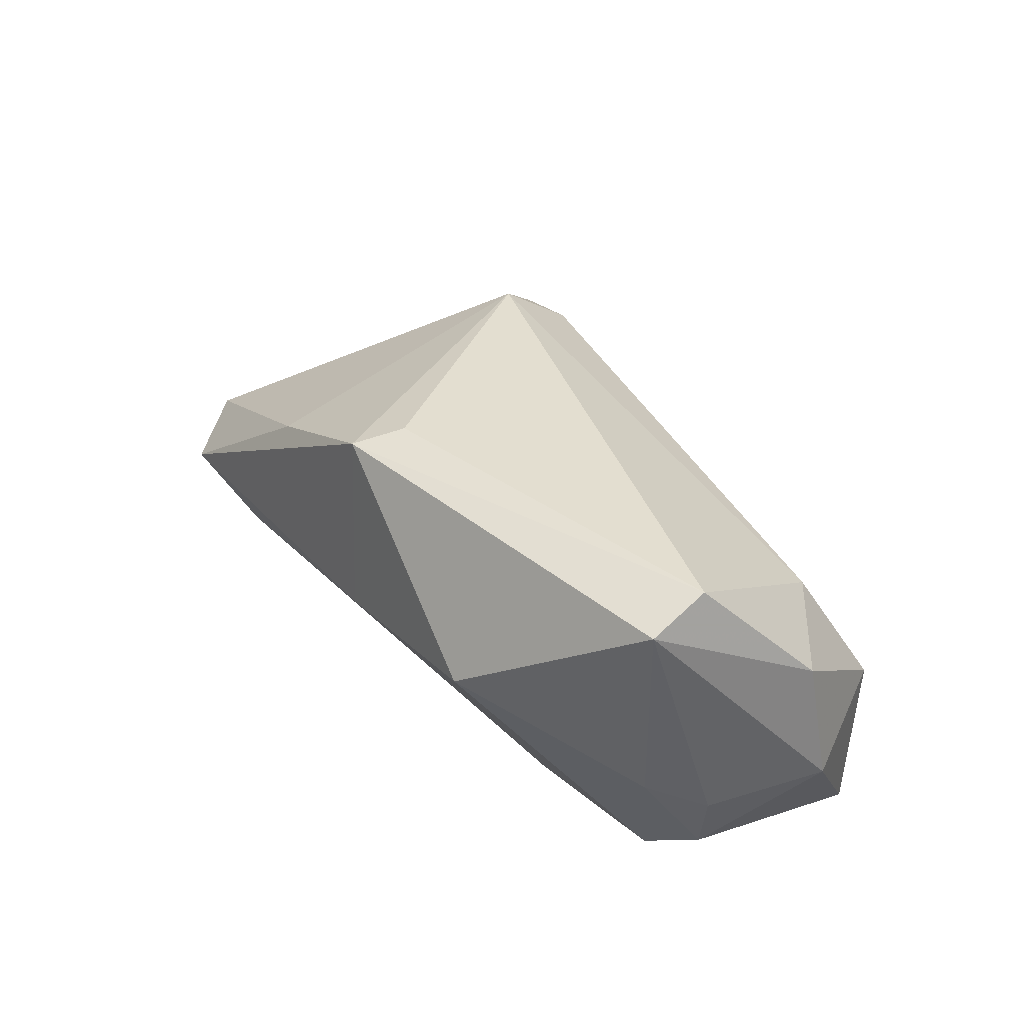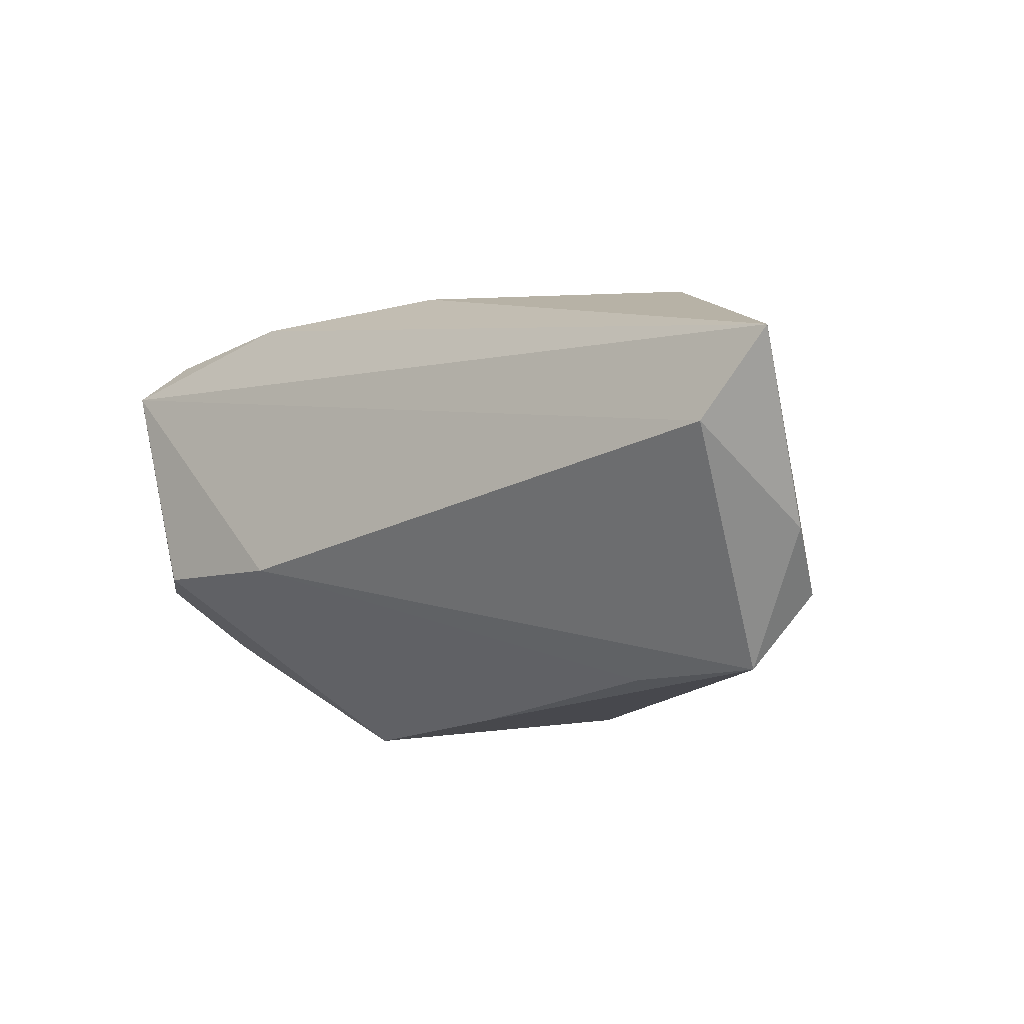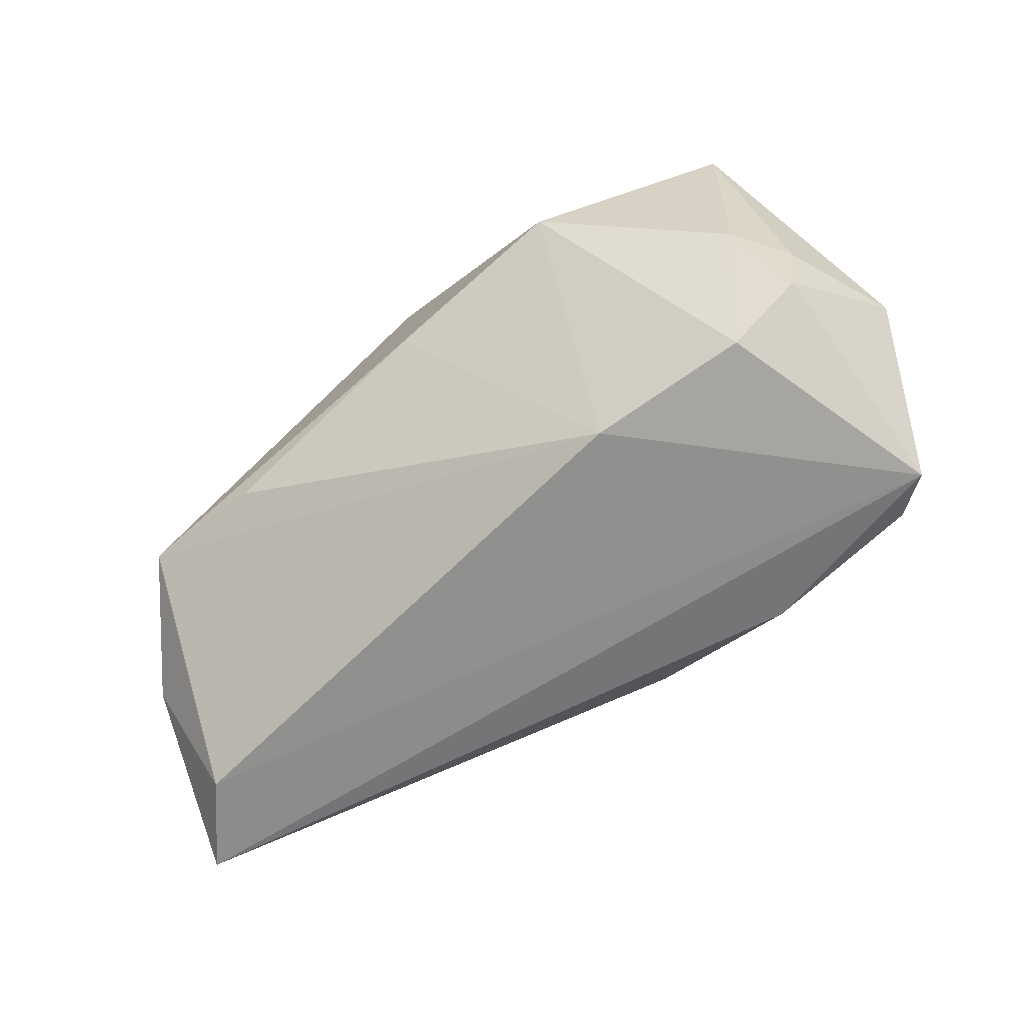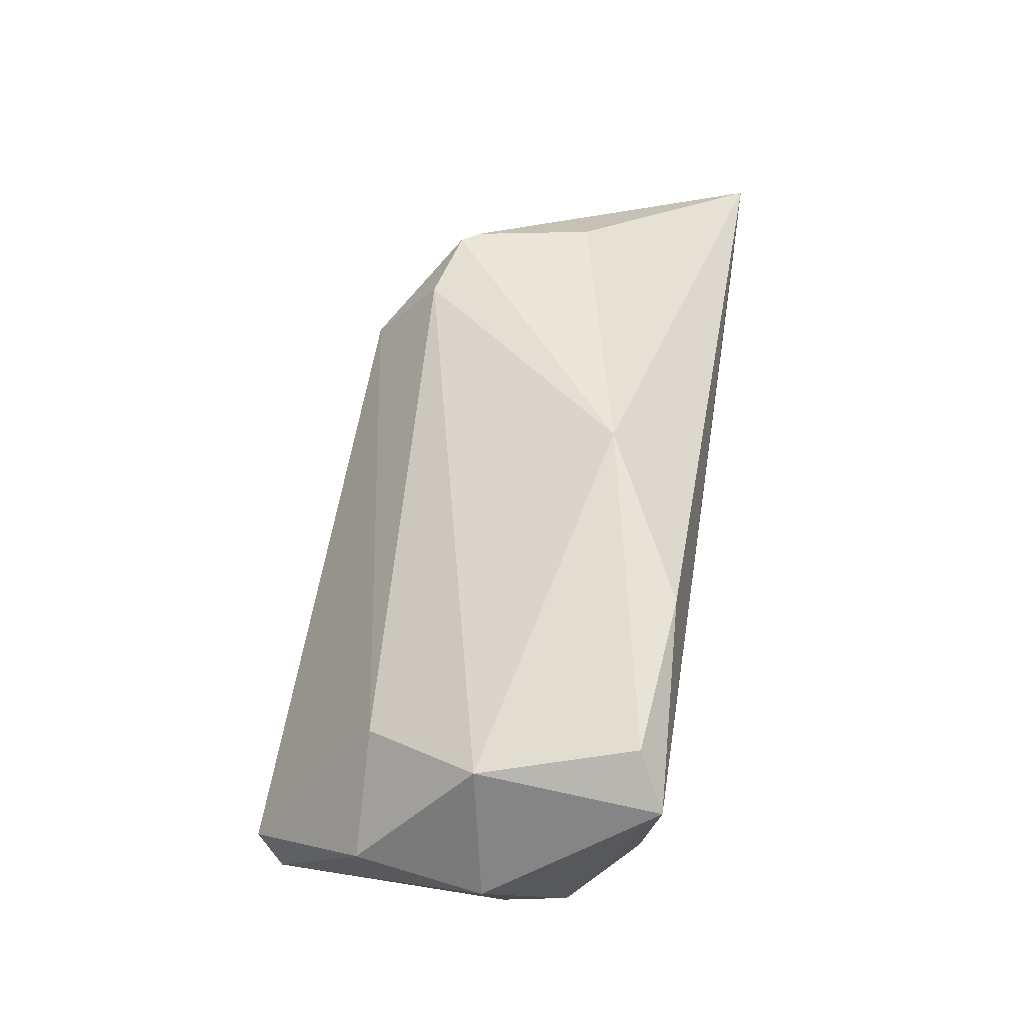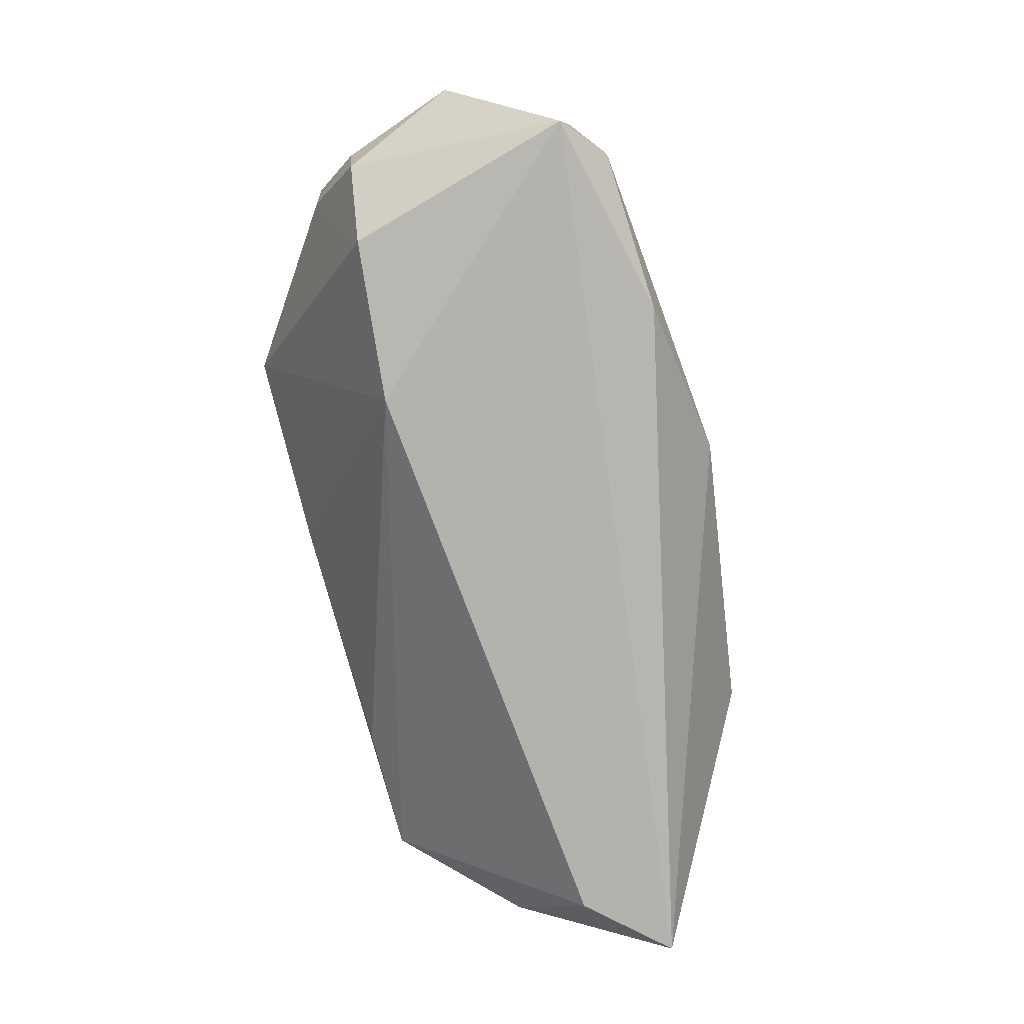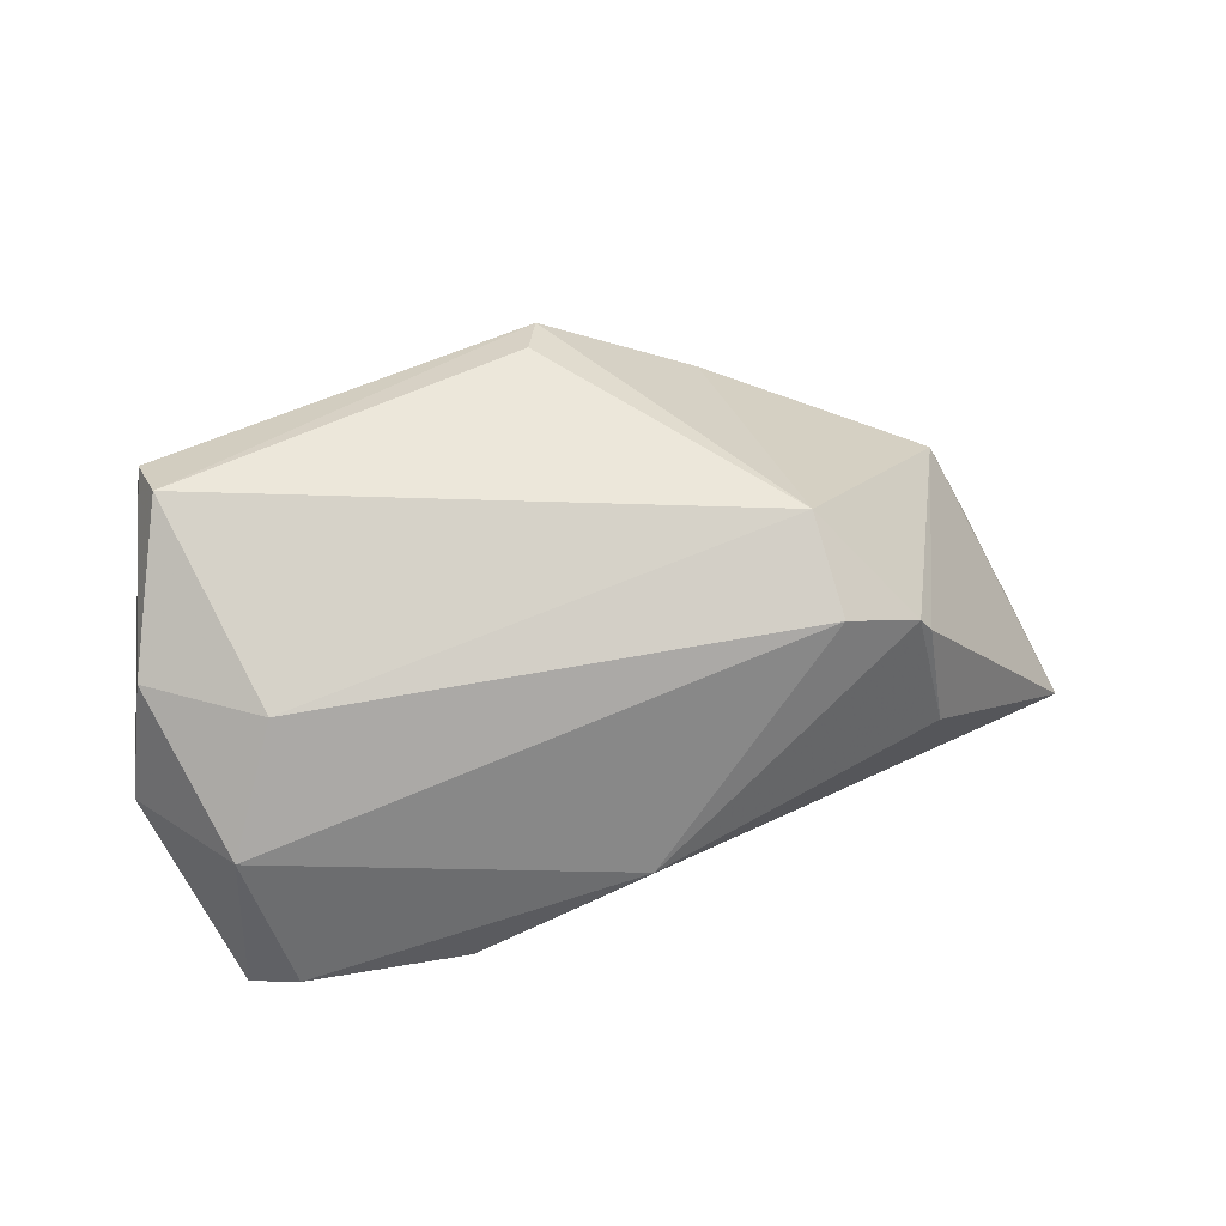
<metadata>
{"format":"obj","ext":"obj","renderer":"f3d","projection":"perspective","resolution":1024,"background":"white","views":[{"elev":39.7,"azim":56.1,"up":"+Z"},{"elev":-16.6,"azim":-140.5,"up":"+Y"},{"elev":-65.6,"azim":40.8,"up":"+Z"},{"elev":59.1,"azim":99.3,"up":"+Y"},{"elev":-79.4,"azim":106.4,"up":"+Z"},{"elev":43.7,"azim":163.5,"up":"+Z"}]}
</metadata>
<code>
v -0.03459 0.02335 0.01442
v -0.003074 -0.02614 0.02754
v 0.03889 0.01638 0.01332
v 0.03897 -0.007499 -0.0222
v 0.04512 -0.01315 -0.002285
v 0.04548 0.02348 -0.001198
v 0.05198 0.00689 0.01299
v 0.04053 0.02638 -0.02059
v -0.03625 0.02307 0.0122
v 0.04992 -0.006472 -0.00547
v -0.05545 -0.004299 -0.0242
v -0.0004393 -0.01973 0.02902
v 0.05481 0.008321 -0.003567
v -0.001384 0.0296 -0.01147
v 0.02 0.02678 -0.02239
v -0.05499 -0.02036 0.0004109
v -0.06489 0.005478 -0.0239
v -0.05916 -0.01459 -0.008784
v -0.02471 0.01284 0.02479
v 0.04621 0.02165 -0.0242
v 0.04609 -0.006791 0.02858
v 0.04696 -0.01481 0.02593
v -0.02539 0.02324 0.01671
v 0.0002731 -0.0291 0.003844
v 0.02497 -0.02873 0.008631
v 0.0185 -0.00994 -0.0242
v -0.04713 -0.0291 -0.001457
v 0.04843 -0.006195 -0.01368
v -0.03032 -0.02845 -0.002745
v -0.02369 -0.02523 0.01706
v -0.03868 0.02357 -0.002827
f 3 7 6
f 16 18 27
f 17 18 16
f 28 4 20
f 8 6 20
f 11 18 17
f 27 18 11
f 17 20 11
f 25 22 2
f 9 31 17
f 1 31 9
f 17 16 9
f 9 16 1
f 15 20 17
f 8 20 15
f 14 6 8
f 8 15 14
f 14 31 1
f 17 31 14
f 14 15 17
f 1 16 19
f 27 11 26
f 4 25 26
f 26 20 4
f 26 11 20
f 5 4 28
f 5 25 4
f 22 25 5
f 28 10 5
f 5 10 22
f 13 7 22
f 22 10 13
f 28 20 13
f 13 10 28
f 13 6 7
f 13 20 6
f 23 14 1
f 6 14 23
f 3 6 23
f 23 19 3
f 1 19 23
f 2 19 30
f 30 19 16
f 30 27 2
f 30 16 27
f 2 22 21
f 3 19 21
f 21 7 3
f 22 7 21
f 27 26 29
f 12 19 2
f 2 21 12
f 12 21 19
f 24 26 25
f 24 29 26
f 27 29 24
f 2 27 24
f 24 25 2

</code>
